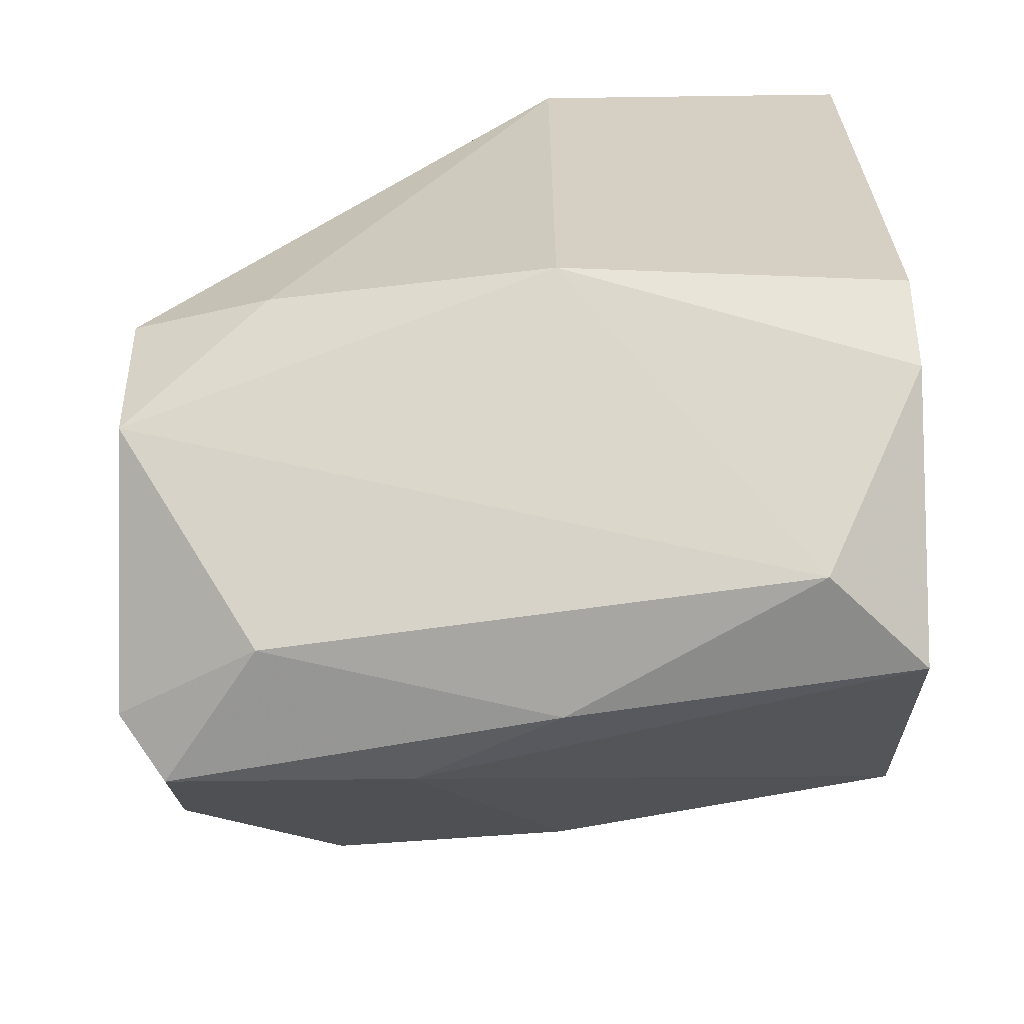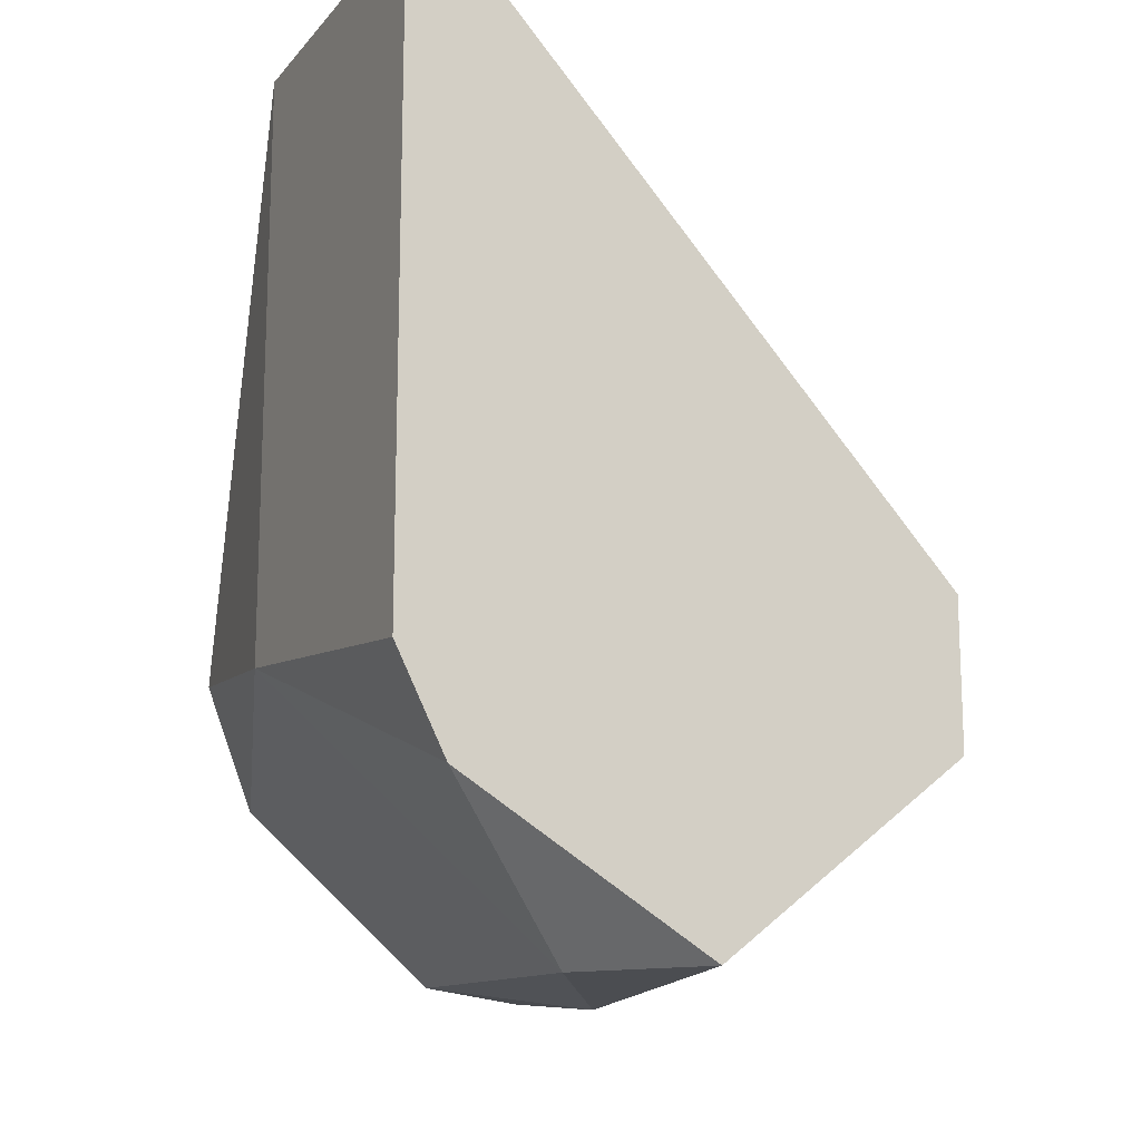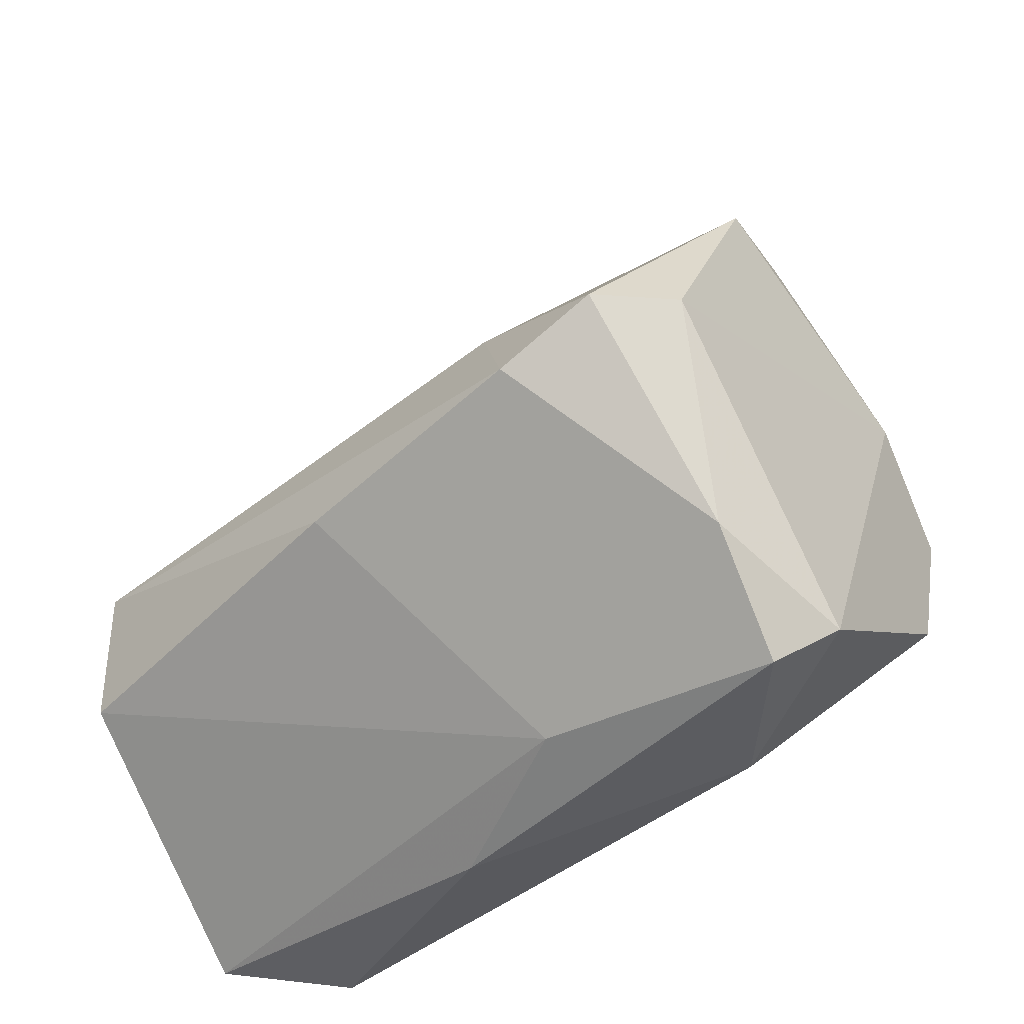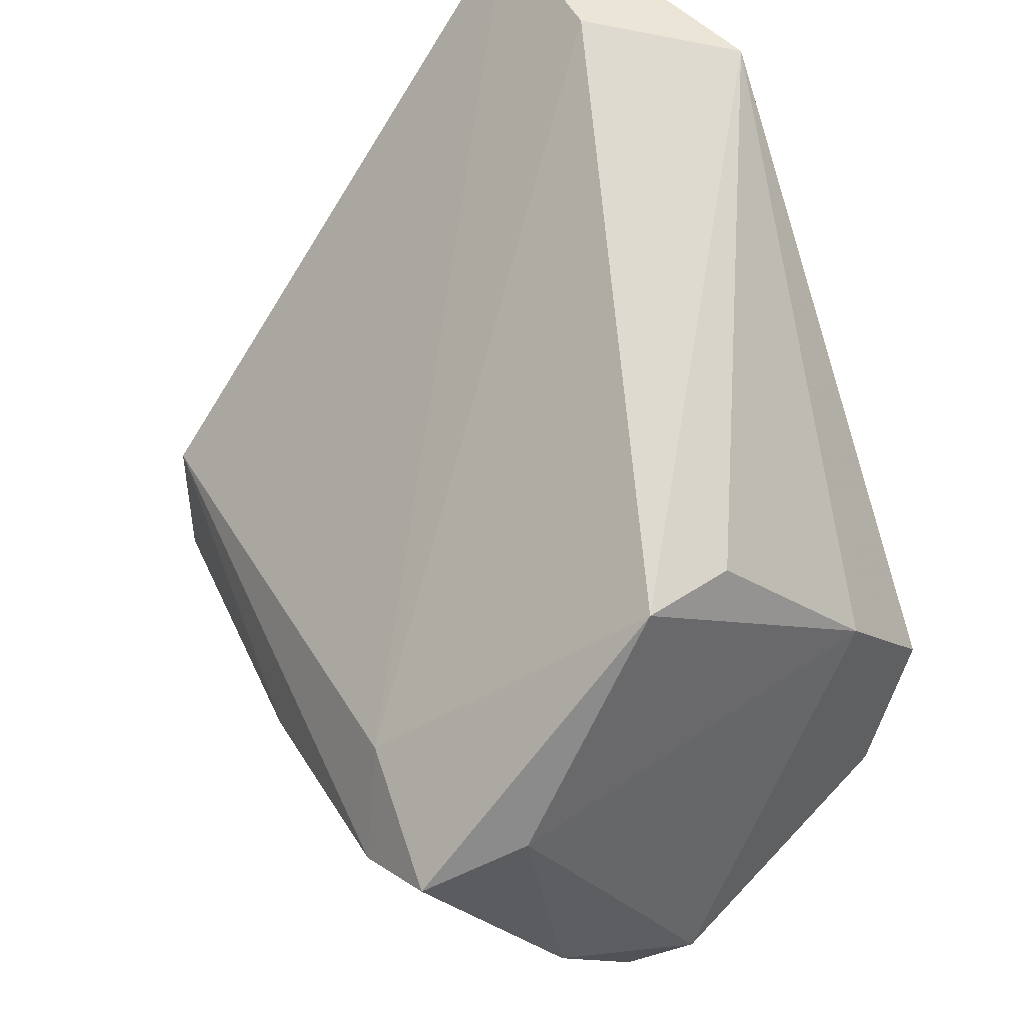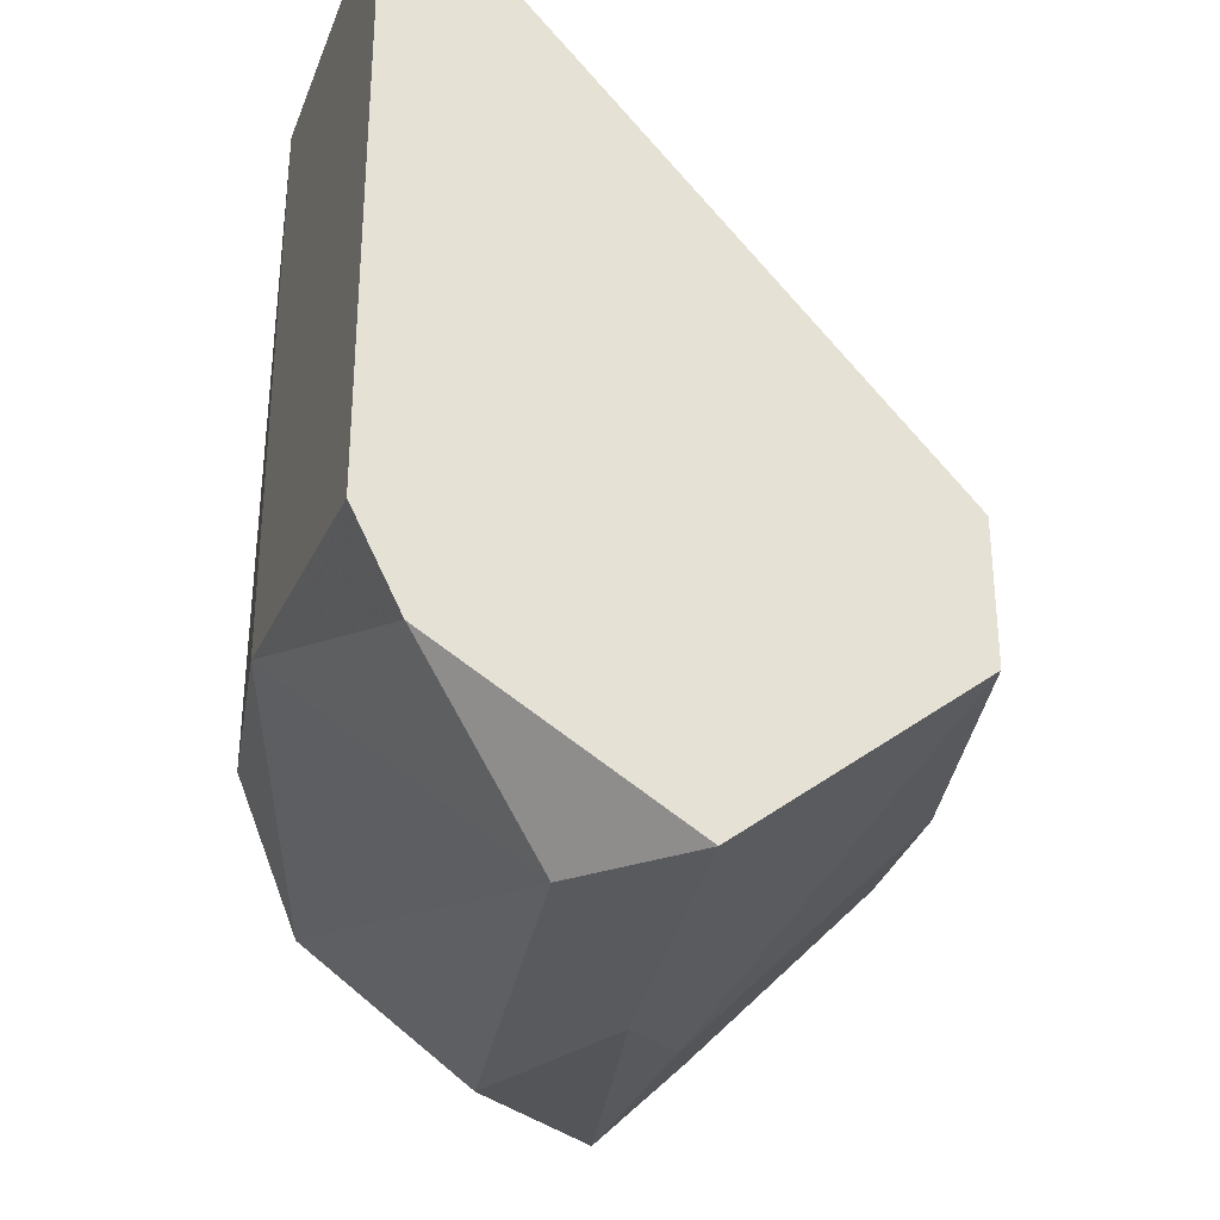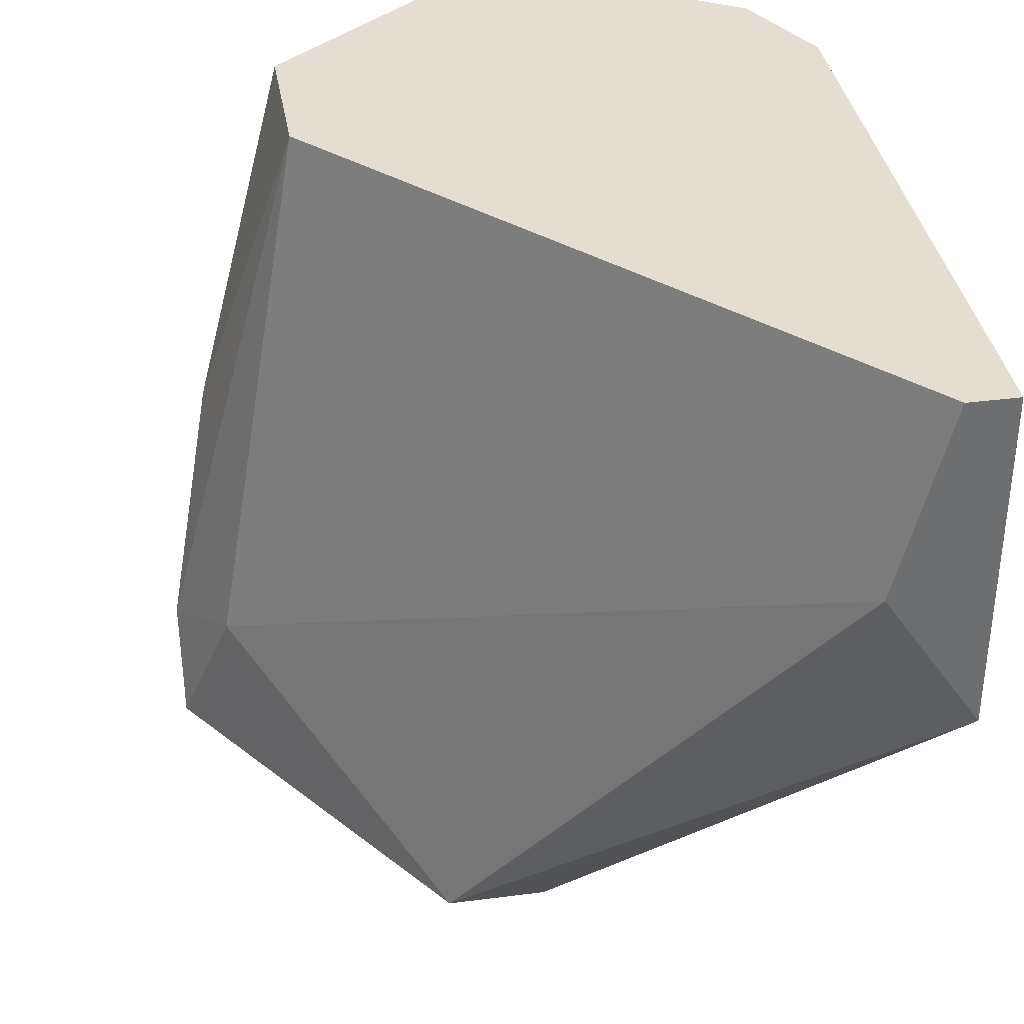
<metadata>
{"format":"obj","ext":"obj","renderer":"f3d","projection":"perspective","resolution":1024,"background":"white","views":[{"elev":-63.7,"azim":90.8,"up":"+Z"},{"elev":-15.7,"azim":154.6,"up":"+Z"},{"elev":-39.1,"azim":-58.6,"up":"+Z"},{"elev":45.6,"azim":-37.7,"up":"+Z"},{"elev":-31.5,"azim":161.2,"up":"+Z"},{"elev":36.3,"azim":-9.6,"up":"+Y"}]}
</metadata>
<code>
v -0.04797 0.000487 -0.04091
v -0.04797 0.003188 -0.04226
v -0.04527 -0.000864 -0.03956
v -0.04122 0.005888 -0.04901
v -0.04122 -0.000864 -0.04901
v -0.04122 -0.000864 -0.03281
v -0.03718 0.001839 -0.04901
v -0.03718 0.01939 -0.05036
v -0.03313 -0.002213 -0.04361
v -0.03448 0.01668 -0.05036
v -0.03448 -0.002213 -0.03686
v -0.03043 0.001839 -0.04091
v -0.03043 0.01939 -0.04631
v -0.03043 0.01939 -0.02607
v -0.03987 -0.002213 -0.04766
v -0.03178 0.01398 -0.02607
v -0.03178 -0.002213 -0.03956
v -0.03853 -0.000864 -0.03281
v -0.03853 0.009932 -0.05036
v -0.02908 0.01939 -0.04361
v -0.02908 0.01939 -0.02607
v -0.02908 0.009932 -0.02607
v -0.02908 0.009932 -0.04226
v -0.04662 0.004537 -0.03956
v -0.04662 0.009932 -0.04361
v -0.04392 -0.000864 -0.04631
v -0.04392 0.01939 -0.04496
v -0.04392 0.01939 -0.04091
f 5 4 19
f 14 8 28
f 8 14 13
f 12 22 17
f 13 14 20
f 28 8 27
f 27 8 4
f 14 28 24
f 28 2 24
f 22 12 23
f 13 20 23
f 20 22 23
f 8 13 10
f 13 23 10
f 10 23 9
f 17 15 9
f 12 17 9
f 15 7 9
f 23 12 9
f 7 10 9
f 2 26 1
f 6 24 1
f 24 2 1
f 14 22 21
f 20 14 21
f 22 20 21
f 15 17 11
f 17 22 11
f 22 14 16
f 6 22 16
f 14 24 16
f 24 6 16
f 15 26 5
f 26 2 5
f 7 15 5
f 26 15 3
f 1 26 3
f 6 1 3
f 15 11 3
f 11 6 3
f 22 6 18
f 6 11 18
f 11 22 18
f 2 28 25
f 28 27 25
f 27 4 25
f 5 2 25
f 4 5 25
f 4 8 19
f 8 10 19
f 10 7 19
f 7 5 19

</code>
